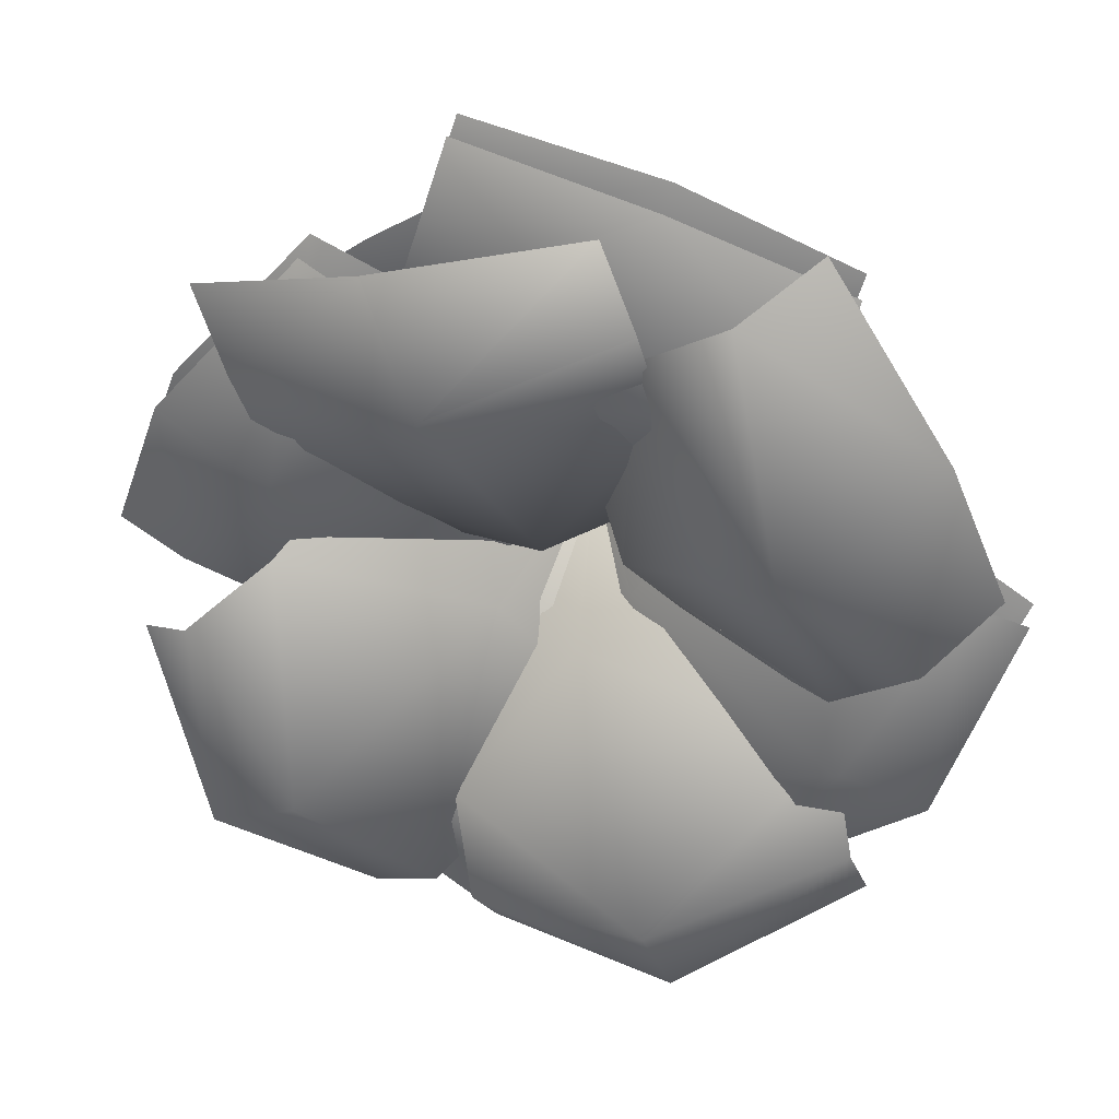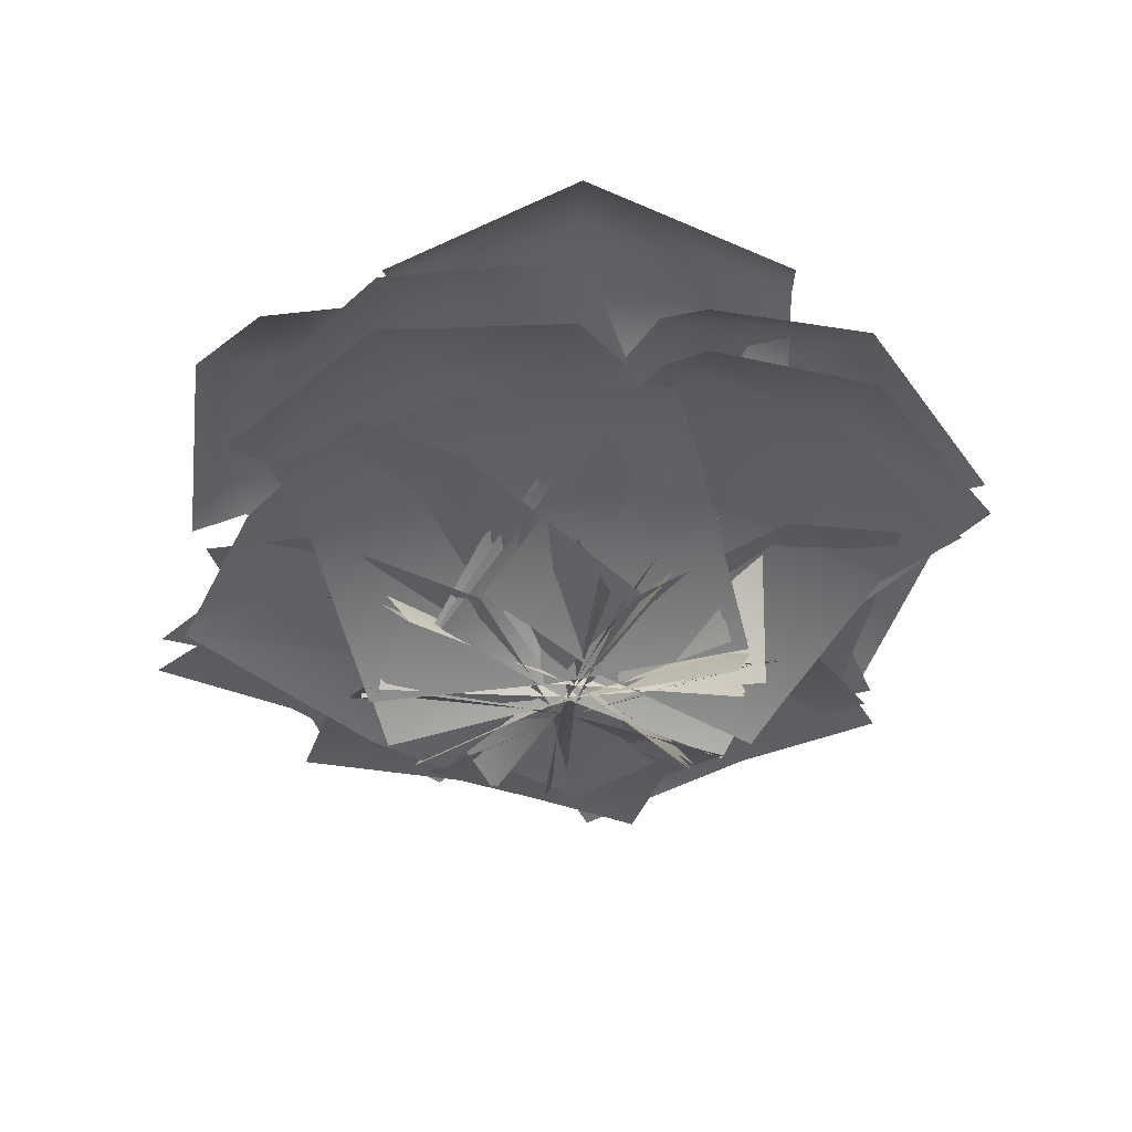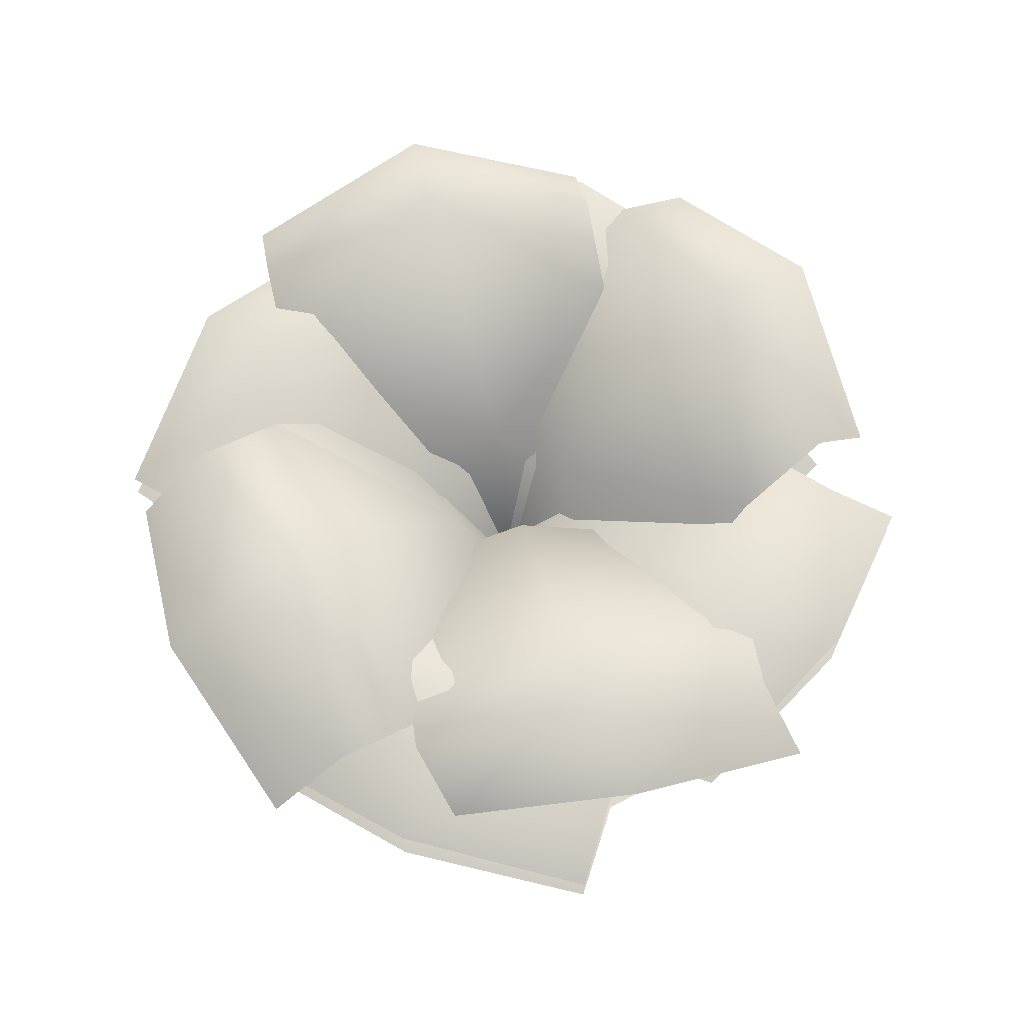
<metadata>
{"format":"obj","ext":"obj","renderer":"f3d","projection":"perspective","resolution":1024,"background":"white","views":[{"elev":38.2,"azim":-169.4,"up":"+Z"},{"elev":-34.9,"azim":-163.3,"up":"+Y"},{"elev":65.7,"azim":3.2,"up":"+Y"}]}
</metadata>
<code>
o Plant_2_LOD1
v 0.03909 0.001254 -0.3318
v 0.07995 0.001254 0.3288
v 0.5243 0.178 -0.3617
v 0.5612 0.1707 0.299
v 0.02775 0.001254 0.01242
v 0.5632 0.2209 -0.01955
v 0.333 0.1724 -0.3499
v 0.3807 0.1693 0.3109
v 0.3065 0.2023 -0.0143
v -0.2139 0.001254 -0.2729
v 0.2737 0.001254 0.1714
v 0.1474 0.158 -0.6405
v 0.02077 0.01376 -0.01592
v 0.4209 0.182 -0.4244
v 0.01374 0.1641 -0.4924
v 0.3781 0.02053 0.07376
v 0.6331 0.1285 -0.1932
v 0.2709 0.1823 -0.2301
v -0.2236 -0.009983 0.2506
v 0.6055 0.1441 0.3023
v 0.06048 0.1187 0.6758
v 0.01819 0.001254 0.04539
v 0.3365 0.1755 0.5218
v 0.504 0.155 0.1588
v 0.3164 -0.002223 -0.1298
v -0.04303 0.1306 0.5295
v 0.2071 0.1832 0.3082
v -0.343 0.001254 -0.06014
v 0.316 -0.01099 -0.1021
v -0.3542 0.1671 -0.5676
v 0.3052 0.1345 -0.598
v 0.003787 0.001254 -0.05043
v -0.008787 0.1957 -0.6085
v -0.3431 0.1694 -0.367
v 0.3156 0.1435 -0.427
v -0.02093 0.1893 -0.3496
v -0.3252 0.00471 -0.01188
v 0.1813 0.1739 0.672
v -0.45 0.1906 0.4747
v -0.008604 0.001254 0.057
v -0.1486 0.2221 0.5939
v 0.3071 0.00384 0.1815
v -0.399 0.1988 0.3082
v -0.0752 0.2084 0.3209
v -0.1801 0.001254 -0.254
v -0.3383 0.1883 0.5652
v -0.6153 0.2007 -0.03557
v -0.01507 0.001254 0.02372
v -0.4998 0.2412 0.2648
v -0.1814 0.1849 0.4907
v 0.09802 -0.001294 0.3457
v -0.4359 0.1995 -0.1203
v -0.244 0.2177 0.1371
v 0.03148 0.001254 -0.3408
v -0.7084 0.2037 0.01108
v -0.3971 0.1877 -0.5725
v -0.08841 0.001254 -0.04484
v -0.5646 0.2419 -0.3032
v -0.5543 0.2001 0.09129
v -0.274 0.003716 0.2459
v -0.2279 0.1883 -0.4843
v -0.3165 0.2189 -0.1633
v 0.03909 0.001254 -0.3318
v 0.07995 0.001254 0.3288
v 0.5243 0.178 -0.3617
v 0.5612 0.1707 0.299
v 0.02775 0.001254 0.01242
v 0.5632 0.2209 -0.01955
v 0.343 0.172 -0.35
v 0.3807 0.1693 0.3109
v 0.32 0.2057 -0.004815
v -0.2139 0.001254 -0.2729
v 0.2737 0.001254 0.1714
v 0.1474 0.158 -0.6405
v 0.6331 0.1285 -0.1932
v 0.4209 0.182 -0.4244
v 0.01465 0.1649 -0.4933
v 0.3735 0.02536 0.08081
v 0.02252 0.01557 -0.01315
v 0.272 0.1871 -0.2571
v 0.3154 0.001254 -0.1319
v 0.6055 0.1441 0.3023
v 0.06048 0.1187 0.6758
v 0.01819 0.001254 0.04539
v 0.3365 0.1755 0.5218
v 0.4984 0.154 0.151
v -0.2236 -0.009983 0.2506
v -0.04459 0.1289 0.5267
v 0.2072 0.1836 0.3193
v -0.343 0.001254 -0.06014
v -0.3542 0.1671 -0.5676
v 0.3052 0.1345 -0.598
v 0.003787 0.001254 -0.05043
v -0.008787 0.1957 -0.6085
v -0.3432 0.1703 -0.3684
v 0.316 -0.01099 -0.1021
v 0.3156 0.1435 -0.427
v -0.0222 0.1901 -0.3511
v 0.3083 0.006897 0.1801
v -0.3262 0.001254 -0.009536
v -0.45 0.1906 0.4747
v -0.008604 0.001254 0.057
v -0.1486 0.2221 0.5939
v 0.181 0.1722 0.672
v -0.3906 0.1978 0.2768
v -0.09324 0.2118 0.327
v 0.1005 0.001254 0.3448
v -0.1801 0.001254 -0.254
v -0.3383 0.1883 0.5652
v -0.6153 0.2007 -0.03557
v -0.01507 0.001254 0.02372
v -0.4998 0.2412 0.2648
v -0.1688 0.1846 0.485
v -0.4359 0.1995 -0.1203
v -0.2606 0.2231 0.138
v -0.2763 0.001254 0.245
v 0.03148 0.001254 -0.3408
v -0.7084 0.2037 0.01108
v -0.3971 0.1877 -0.5725
v -0.08841 0.001254 -0.04484
v -0.5646 0.2419 -0.3032
v -0.5299 0.1966 0.1044
v -0.2279 0.1883 -0.4843
v -0.3267 0.2237 -0.1718
v 0.4363 0.325 0.2223
v 0.0681 0.1864 0.03852
v 0.2979 0.2518 0.5194
v 0.135 0.2177 0.4043
v 0.2768 0.1163 -0.2354
v 0.4774 0.1962 -0.1613
v 0.6403 0.2304 -0.04617
v 0.6416 0.2657 0.2926
v -0.03609 0.001254 -0.02668
v 0.4182 0.196 0.5366
v 0.7682 0.1831 -0.02497
v -0.1605 -0.01929 0.2732
v 0.1726 0.001254 -0.3006
v 0.1726 0.001254 -0.3006
v -0.1769 0.001254 0.2614
v 0.7682 0.1831 -0.02497
v 0.4182 0.196 0.5366
v -0.03609 0.001254 -0.02668
v 0.6416 0.2657 0.2926
v 0.6403 0.2304 -0.04617
v 0.4774 0.1962 -0.1613
v 0.2768 0.1163 -0.2354
v -0.07275 0.1132 0.3266
v 0.135 0.2177 0.4043
v 0.2979 0.2518 0.5194
v 0.0681 0.1864 0.03852
v 0.4423 0.3238 0.216
v -0.4784 0.3332 -0.2233
v -0.1098 0.1864 -0.05966
v -0.3173 0.266 -0.5056
v -0.1767 0.2177 -0.4254
v -0.3186 0.1163 0.2142
v -0.5191 0.1962 0.1401
v -0.6334 0.2968 -0.3204
v -0.005637 0.001254 0.005535
v -0.4099 0.2271 -0.5644
v -0.7632 0.2327 -0.003438
v 0.1187 -0.01929 -0.2943
v -0.2144 0.001254 0.2794
v -0.2144 0.001254 0.2794
v 0.1352 0.001254 -0.2826
v -0.4099 0.2271 -0.5644
v -0.005637 0.001254 0.005535
v -0.6334 0.2968 -0.3204
v -0.7632 0.2327 -0.003438
v -0.5191 0.1962 0.1401
v -0.3186 0.1163 0.2142
v 0.03102 0.1132 -0.3478
v -0.1767 0.2177 -0.4254
v -0.3173 0.266 -0.5056
v -0.1098 0.1864 -0.05966
v -0.484 0.3323 -0.2196
v 0.05262 0.3219 -0.4958
v 0.03353 0.1864 -0.1049
v 0.3772 0.2552 -0.4659
v 0.3564 0.2177 -0.2893
v -0.2941 0.1163 -0.211
v -0.2795 0.2279 -0.5546
v 0.1059 0.2968 -0.6853
v 0.006575 0.001254 0.01503
v 0.4102 0.2271 -0.5554
v -0.2357 0.2143 -0.6995
v 0.3307 -0.01929 0.03291
v -0.3211 0.001254 -0.09106
v -0.3211 0.001254 -0.09106
v 0.3251 0.001254 0.05237
v -0.2357 0.2143 -0.6995
v 0.4102 0.2271 -0.5554
v 0.006575 0.001254 0.01503
v 0.1059 0.2968 -0.6853
v -0.2796 0.228 -0.5545
v -0.2941 0.1163 -0.211
v 0.352 0.1132 -0.06755
v 0.3564 0.2177 -0.2893
v 0.3772 0.2552 -0.4659
v 0.03353 0.1864 -0.1049
v 0.04751 0.3215 -0.5029
v -0.09099 0.3458 0.4469
v 0.01961 0.02257 -0.01112
v -0.3775 0.2694 0.3085
v -0.3469 0.1132 0.05762
v 0.2831 0.1163 0.2607
v 0.2246 0.2529 0.6071
v -0.1594 0.2531 0.7221
v -0.4503 0.199 0.5644
v 0.1794 0.189 0.768
v -0.3089 0.001254 -0.05926
v 0.3211 0.001254 0.1438
v 0.3211 0.001254 0.1438
v -0.3089 0.001254 -0.05926
v 0.1794 0.189 0.768
v -0.4503 0.199 0.5644
v 0.004784 0.001254 0.007608
v -0.1594 0.2531 0.7221
v 0.2255 0.2532 0.6044
v 0.2831 0.1163 0.2607
v -0.3469 0.1132 0.05762
v -0.3782 0.2685 0.3135
v -0.03323 0.1864 0.1245
v -0.08552 0.3442 0.4482
v 0.1586 0.5873 0.4727
v 0.02392 0.3402 0.0747
v -0.1421 0.4597 0.5811
v -0.1804 0.3973 0.3854
v 0.3641 0.2123 0.02086
v 0.4578 0.3582 0.213
v 0.4961 0.4206 0.4088
v 0.2631 0.4849 0.6546
v -0.006368 0.002289 -0.04442
v -0.0671 0.3577 0.6767
v 0.574 0.3343 0.5125
v -0.3069 8e-06 0.07122
v 0.3338 0.002289 -0.09826
v 0.3338 0.002289 -0.09826
v 0.574 0.3343 0.5125
v -0.0671 0.3577 0.6767
v -0.006368 0.002289 -0.04442
v 0.2631 0.4849 0.6546
v 0.4961 0.4206 0.4088
v 0.4578 0.3582 0.213
v 0.3641 0.2123 0.02086
v -0.303 -0.003062 0.07937
v -0.1804 0.3973 0.3854
v -0.1421 0.4597 0.5811
v 0.02392 0.3402 0.0747
v 0.1674 0.5861 0.4745
v -0.1861 0.6083 -0.4989
v -0.0369 0.3402 -0.1192
v 0.1212 0.4856 -0.5849
v 0.1674 0.3973 -0.4299
v -0.377 0.2123 -0.06537
v -0.4708 0.3582 -0.2575
v -0.517 0.4465 -0.4125
v -0.2353 0.5418 -0.6695
v -0.006605 0.002289 -8.7e-05
v 0.09483 0.4146 -0.6915
v -0.5463 0.3911 -0.5273
v 0.2939 8e-06 -0.1157
v -0.3467 0.002289 0.05375
v -0.3467 0.002289 0.05375
v -0.5463 0.3911 -0.5273
v 0.09483 0.4146 -0.6915
v -0.006605 0.002289 -8.7e-05
v -0.2353 0.5418 -0.6695
v -0.517 0.4465 -0.4125
v -0.4708 0.3582 -0.2575
v -0.377 0.2123 -0.06537
v 0.29 -0.003062 -0.1239
v 0.1674 0.3973 -0.4299
v 0.1212 0.4856 -0.5849
v -0.0369 0.3402 -0.1192
v -0.1954 0.609 -0.5039
v 0.3941 0.5877 -0.3252
v 0.098 0.3402 -0.05287
v 0.5959 0.4658 -0.07641
v 0.4588 0.3973 0.03684
v -0.06559 0.2123 -0.3559
v 0.1965 0.4313 -0.6072
v 0.5513 0.5418 -0.4225
v -0.004333 0.002289 0.01521
v 0.6816 0.4146 -0.1184
v 0.3141 0.3911 -0.6687
v 0.2044 7e-06 0.2603
v -0.1679 0.002289 -0.2878
v -0.1679 0.002289 -0.2878
v 0.3141 0.3911 -0.6687
v 0.6816 0.4146 -0.1184
v -0.004333 0.002289 0.01521
v 0.5513 0.5418 -0.4225
v 0.1965 0.4313 -0.6072
v -0.06559 0.2123 -0.3559
v 0.2108 -0.003062 0.254
v 0.4588 0.3973 0.03684
v 0.5959 0.4658 -0.07641
v 0.098 0.3402 -0.05287
v 0.3966 0.5871 -0.333
v -0.3755 0.6185 0.2634
v -0.1087 0.3402 0.06686
v -0.5989 0.4856 0.02628
v -0.4596 0.4721 -0.05609
v 0.02589 0.2123 0.3838
v -0.1378 0.433 0.5213
v -0.277 0.4465 0.6037
v -0.6128 0.462 0.4118
v -0.000503 0.002289 0.008611
v -0.7141 0.3632 0.09678
v -0.3995 0.345 0.679
v -0.2058 -0.01387 -0.2429
v 0.1341 0.002289 0.3256
v 0.1341 0.002289 0.3256
v -0.1811 0.002289 -0.2564
v -0.3995 0.345 0.679
v -0.7141 0.3632 0.09678
v -0.000503 0.002289 0.008611
v -0.6128 0.462 0.4118
v -0.277 0.4465 0.6037
v -0.1378 0.433 0.5213
v 0.02589 0.2123 0.3838
v -0.2893 0.2066 -0.1982
v -0.4596 0.4721 -0.05609
v -0.5989 0.4856 0.02628
v -0.1087 0.3402 0.06686
v -0.3785 0.6174 0.2701
v 0.4365 0.4452 0.222
v 0.0681 0.256 0.03852
v 0.2979 0.3459 0.5194
v 0.135 0.299 0.4043
v 0.2768 0.1598 -0.2354
v 0.4774 0.2696 -0.1613
v 0.6403 0.3165 -0.04617
v 0.6416 0.3649 0.2926
v -0.03609 0.001723 -0.02668
v 0.4182 0.2692 0.5366
v 0.7682 0.2515 -0.02497
v -0.1652 -0.008846 0.2695
v 0.1726 0.001723 -0.3006
v 0.1726 0.001723 -0.3006
v 0.7682 0.2515 -0.02497
v 0.4182 0.2692 0.5366
v -0.03609 0.001723 -0.02668
v 0.6416 0.3649 0.2926
v 0.6403 0.3165 -0.04617
v 0.4774 0.2696 -0.1613
v 0.2768 0.1598 -0.2354
v -0.1567 -0.01098 0.2723
v 0.135 0.299 0.4043
v 0.2979 0.3459 0.5194
v 0.0681 0.256 0.03852
v 0.4426 0.4439 0.2164
v -0.4781 0.4579 -0.225
v -0.1098 0.256 -0.05966
v -0.3173 0.3654 -0.5056
v -0.1767 0.299 -0.4254
v -0.3186 0.1598 0.2142
v -0.5191 0.2696 0.1401
v -0.6596 0.336 0.05993
v -0.6334 0.4077 -0.3204
v -0.005637 0.001723 0.005535
v -0.4099 0.312 -0.5644
v -0.76 0.2943 -0.00283
v 0.1235 -0.008846 -0.2907
v -0.2144 0.001723 0.2794
v -0.2144 0.001723 0.2794
v -0.76 0.2943 -0.00283
v -0.4099 0.312 -0.5644
v -0.005637 0.001723 0.005535
v -0.6334 0.4077 -0.3204
v -0.6596 0.336 0.05993
v -0.5191 0.2696 0.1401
v -0.3186 0.1598 0.2142
v 0.115 -0.01098 -0.2934
v -0.1767 0.299 -0.4254
v -0.3173 0.3654 -0.5056
v -0.1098 0.256 -0.05966
v -0.4885 0.4585 -0.2216
v 0.05274 0.4421 -0.4974
v 0.03353 0.256 -0.1049
v 0.3772 0.3506 -0.4659
v 0.3564 0.299 -0.2893
v -0.2941 0.1598 -0.211
v 0.1059 0.4077 -0.6853
v 0.006575 0.001723 0.01503
v 0.4102 0.312 -0.5554
v -0.2502 0.3321 -0.7103
v 0.3288 -0.008846 0.0386
v -0.3211 0.001723 -0.09106
v -0.3211 0.001723 -0.09106
v 0.4102 0.312 -0.5554
v 0.006575 0.001723 0.01503
v 0.1059 0.4077 -0.6853
v -0.2502 0.3322 -0.7103
v -0.2941 0.1598 -0.211
v 0.3286 -0.01098 0.02965
v 0.3564 0.299 -0.2893
v 0.3772 0.3506 -0.4659
v 0.03353 0.256 -0.1049
v 0.04806 0.4416 -0.5042
v -0.09111 0.4676 0.4483
v -0.03323 0.256 0.1245
v -0.4156 0.3654 0.4338
v -0.3719 0.3553 0.278
v 0.2831 0.1598 0.2607
v 0.2291 0.35 0.5886
v -0.1594 0.3476 0.7221
v 0.004784 0.001723 0.007608
v -0.4503 0.2733 0.5644
v 0.1794 0.2596 0.768
v -0.3182 -0.02032 -0.03169
v 0.3211 0.001723 0.1438
v 0.3211 0.001723 0.1438
v -0.3089 0.001723 -0.05926
v 0.1794 0.2596 0.768
v -0.4503 0.2733 0.5644
v 0.004784 0.001723 0.007608
v -0.1594 0.3476 0.7221
v 0.2291 0.3496 0.5881
v 0.2831 0.1598 0.2607
v -0.3469 0.1554 0.05762
v -0.3719 0.3553 0.278
v -0.4156 0.3654 0.4338
v -0.03323 0.256 0.1245
v -0.08798 0.4665 0.4559
f 17 14 18
f 13 15 10
f 13 16 18
f 27 24 25
f 19 27 22
f 29 36 32
f 42 44 38
f 40 37 44
f 51 53 50
f 60 62 59
f 76 75 80
f 77 79 72
f 89 87 84
f 98 96 93
f 104 103 106
f 99 106 102
f 125 131 130
f 133 136 126
f 144 151 145
f 152 161 157
f 159 162 153
f 169 176 170
f 176 174 173
f 184 187 178
f 201 199 198
f 6 9 8 4
f 203 206 212
f 225 231 230
f 233 236 226
f 243 250 244
f 250 248 247
f 251 257 256
f 259 262 252
f 269 276 270
f 276 274 273
f 284 287 278
f 300 298 297
f 301 307 306
f 309 312 302
f 320 327 321
f 327 325 324
f 328 334 333
f 336 339 329
f 346 353 347
f 353 351 350
f 354 360 359
f 362 365 355
f 372 379 373
f 379 377 376
f 386 389 381
f 401 399 398
f 409 412 403
f 426 424 423
f 6 3 7 9
f 9 7 1 5
f 9 5 2 8
f 14 12 15 18
f 21 23 27 26
f 13 18 15
f 11 16 13
f 16 17 18
f 23 20 24 27
f 33 36 35 31
f 25 22 27
f 19 26 27
f 33 30 34 36
f 34 28 32 36
f 41 44 43 39
f 29 35 36
f 49 53 52 47
f 38 44 41
f 42 40 44
f 44 37 43
f 49 46 50 53
f 53 48 45 52
f 51 48 53
f 58 62 61 56
f 58 55 59 62
f 62 57 54 61
f 60 57 62
f 70 71 68 66
f 68 71 69 65
f 71 67 63 69
f 64 67 71 70
f 76 80 77 74
f 83 88 89 85
f 77 80 79
f 79 78 73
f 79 80 78
f 80 75 78
f 85 89 86 82
f 89 84 81 86
f 97 98 94 92
f 89 88 87
f 94 98 95 91
f 93 90 95 98
f 105 106 103 101
f 98 97 96
f 105 100 102 106
f 99 104 106
f 114 115 112 110
f 112 115 113 109
f 115 111 107 113
f 108 111 115 114
f 123 124 121 119
f 121 124 122 118
f 124 120 116 122
f 117 120 124 123
f 129 137 133 126
f 128 127 125
f 125 130 129 126
f 128 125 126 136
f 132 135 131 125
f 134 132 125 127
f 141 149 151 143
f 143 151 144 140
f 142 138 146 150
f 151 150 146 145
f 147 139 142 150
f 148 147 150 151
f 156 163 159 153
f 151 149 148
f 152 155 154
f 152 157 156 153
f 155 152 153 162
f 160 158 152 154
f 152 158 161
f 166 174 176 168
f 167 164 171 175
f 169 168 176
f 176 175 171 170
f 172 165 167 175
f 173 172 175 176
f 181 188 184 178
f 177 180 179
f 177 182 181 178
f 180 177 178 187
f 186 182 177 183
f 183 177 179 185
f 199 201 194 192
f 201 195 191 194
f 193 189 196 200
f 201 200 196 195
f 197 190 193 200
f 198 197 200 201
f 202 207 206 203
f 203 211 205
f 204 202 203 205
f 208 210 207 202
f 209 208 202 204
f 216 222 224 218
f 218 224 219 215
f 217 213 220 223
f 224 223 220 219
f 221 214 217 223
f 222 221 223 224
f 229 237 233 226
f 225 228 227
f 230 229 226 225
f 228 225 226 236
f 232 235 231 225
f 234 232 225 227
f 240 248 250 242
f 242 250 243 239
f 241 238 245 249
f 249 245 244 250
f 247 246 249 250
f 241 249 246
f 255 263 259 252
f 251 254 253
f 256 255 252 251
f 254 251 252 262
f 258 261 257 251
f 258 251 253 260
f 274 276 268 266
f 268 276 269 265
f 267 264 271 275
f 275 271 270 276
f 273 272 275 276
f 267 275 272
f 281 288 284 278
f 277 280 279
f 282 281 278 277
f 280 277 278 287
f 286 282 277 283
f 283 277 279 285
f 298 300 293 291
f 300 294 290 293
f 292 289 295 299
f 299 295 294 300
f 297 296 299 300
f 292 299 296
f 305 313 309 302
f 301 304 303
f 306 305 302 301
f 304 301 302 312
f 308 311 307 301
f 308 301 303 310
f 325 327 319 317
f 319 327 320 316
f 318 314 322 326
f 326 322 321 327
f 323 315 318 326
f 324 323 326 327
f 332 340 336 329
f 328 331 330
f 328 333 332 329
f 331 328 329 339
f 335 338 334 328
f 337 335 328 330
f 343 351 353 345
f 345 353 346 342
f 344 341 348 352
f 353 352 348 347
f 350 349 352 353
f 344 352 349
f 358 366 362 355
f 354 357 356
f 354 359 358 355
f 357 354 355 365
f 361 364 360 354
f 361 354 356 363
f 377 379 371 369
f 371 379 372 368
f 370 367 374 378
f 379 378 374 373
f 376 375 378 379
f 370 378 375
f 384 390 386 381
f 380 383 382
f 380 388 384 381
f 383 380 381 389
f 385 380 382 387
f 380 385 388
f 399 401 394 392
f 393 391 396 400
f 395 394 401
f 401 400 396 395
f 398 397 400 401
f 393 400 397
f 406 413 409 403
f 402 405 404
f 407 406 403 402
f 405 402 403 412
f 408 411 407 402
f 408 402 404 410
f 424 426 419 417
f 419 426 420 416
f 418 414 421 425
f 425 421 420 426
f 422 415 418 425
f 423 422 425 426

</code>
